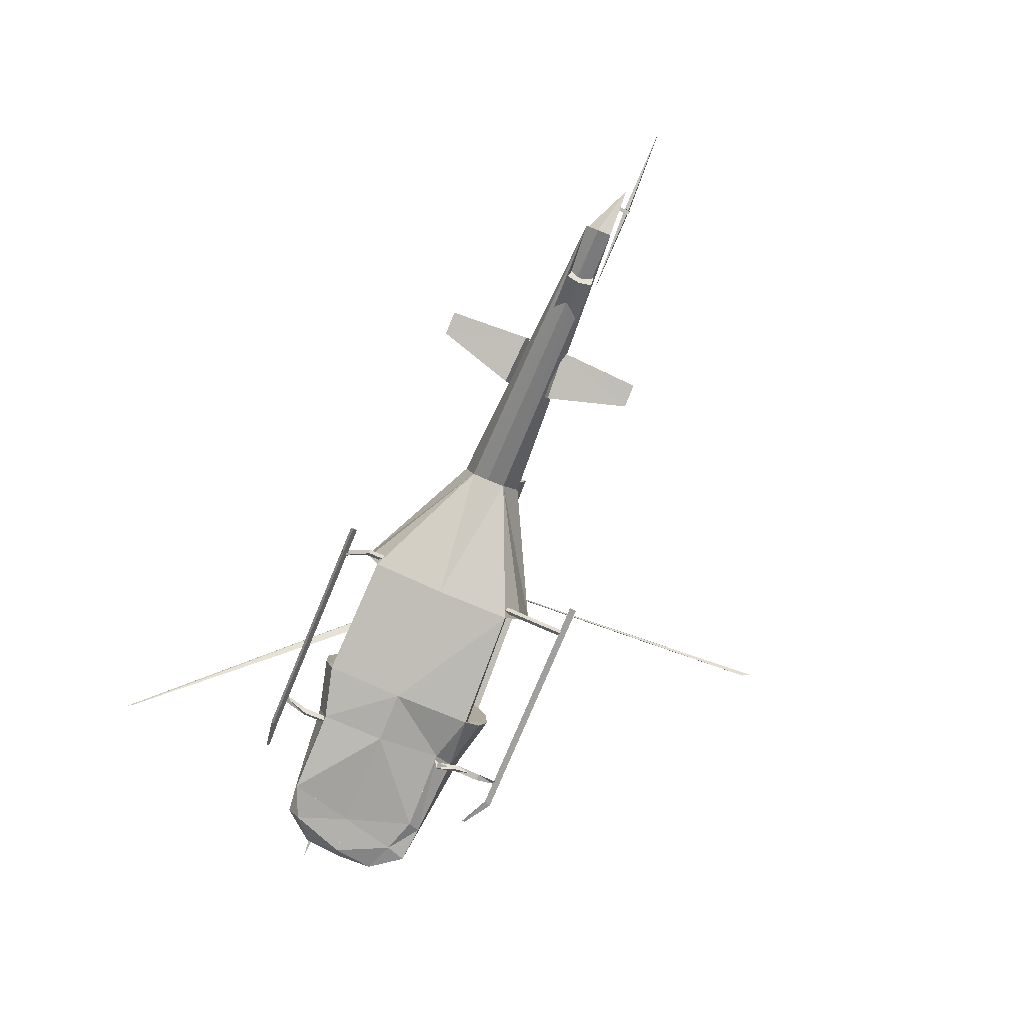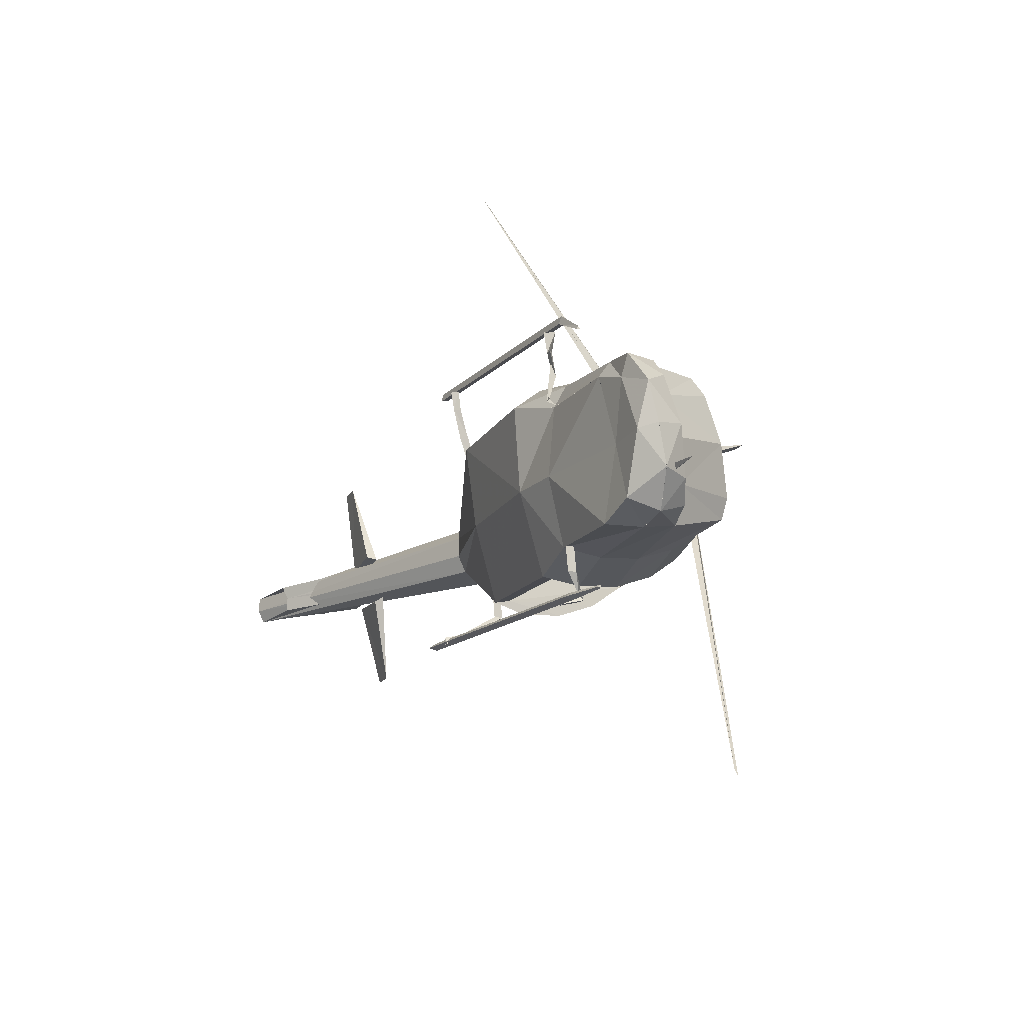
<metadata>
{"format":"obj","ext":"obj","renderer":"f3d","projection":"perspective","resolution":1024,"background":"white","views":[{"elev":-73.5,"azim":-114.1,"up":"+Y"},{"elev":-14.2,"azim":59.0,"up":"+Z"}]}
</metadata>
<code>
v 58.06 -25.8 -14.63
v 58.06 -25.8 -14.63
v 66.43 -20.55 -13.55
v 61.31 -12.79 1.275
v 69.17 -18.13 0.7759
v 60.66 -12.5 -6.602
v 59.41 -19.05 -14.52
v 59.41 -19.05 -14.52
v 68.29 -16.87 -8.024
v 64.88 -14.73 -11.6
v 56.46 -25.63 10.97
v 57.66 -24.24 13.44
v 7.94 -16.83 -17.77
v 7.94 -16.83 -17.77
v 31.69 -21.34 -17.89
v 41.7 -23.38 -14.96
v 8.829 -11.23 -19.61
v 8.829 -11.23 -19.61
v 33.29 -14.94 -19.09
v 43.29 -16.99 -16.23
v 10.16 -4.325 -19.31
v 10.16 -4.325 -19.31
v 34.65 -8.041 -18.76
v 44.6 -10.07 -15.9
v 11.37 2.289 -16.94
v 11.37 2.289 -16.94
v 35.83 -1.464 -16.44
v 45.3 -3.408 -13.59
v 12.39 7.801 -12.94
v 12.39 7.801 -12.94
v 36.6 3.472 -12.83
v 45.42 2.2 -9.943
v -14.24 3.043 -4.089
v -16.58 -9.316 -6.419
v 53.96 0.9036 -9.637
v 59.37 -12.79 -13.5
v 58.06 -25.8 -14.63
v 59.41 -19.05 -14.52
v 55.82 -0.2005 3.267
v 55.82 -0.2005 3.267
v 54.63 1.67 -5.867
v 51.37 2.406 -6.009
v 45.6 3.528 -6.188
v 42.55 4.286 -7.121
v 35.58 5.784 -8.07
v 11.97 9.619 -6.646
v 11.97 9.619 -6.646
v 31.86 -18.31 -17.36
v 8.482 -14.21 -17.25
v -15.25 -2.632 -7.711
v 6.14 -22.18 11.06
v 29.8 -25.96 12.41
v 40.13 -24.13 10.17
v 6.676 -17.63 14.87
v 31.1 -21.46 16.01
v 41.41 -22.57 13.83
v 7.876 -11.11 17.21
v 32.34 -14.93 18.32
v 42.6 -16.02 16.14
v 9.221 -4.115 17.54
v 33.64 -7.983 18.66
v 43.42 -8.993 16.47
v 10.52 2.38 15.85
v 34.73 -2.106 17.19
v 43.86 -2.456 15.11
v -14.68 1.751 2.819
v -17 -10.57 0.2832
v 52.4 -3.748 15.39
v 57.61 -18.04 14.73
v 56.46 -25.63 10.97
v 57.66 -24.24 13.44
v 53.5 -1.701 12.25
v 50.23 -0.9912 12.25
v 44.45 0.121 12.13
v 41.3 0.5632 12.9
v 34.24 1.778 13.47
v 10.89 6.395 10.69
v 30.23 -24.25 13.01
v 6.644 -19.56 11.57
v -15.98 -4.82 4.027
v 70.68 -23.64 -0.1523
v 70.68 -22.24 -7.332
v 58.06 -25.8 -14.63
v 66.43 -20.55 -13.55
v 59.41 -19.05 -14.52
v 47.58 1.19 2.534
v 47.58 1.19 2.534
v 47.58 1.19 2.534
v 47.58 1.19 2.534
v 47.58 1.19 2.534
v 47.58 1.19 2.534
v 51.67 6.206 4.322
v 51.67 6.206 4.322
v 51.67 6.206 4.322
v 51.67 6.206 4.322
v 51.67 6.206 4.322
v 51.67 6.206 4.322
v 54.01 5.754 4.384
v 54.01 5.754 4.384
v 54.01 5.754 4.384
v 52.25 0.2568 2.652
v 52.25 0.2568 2.652
v 52.25 0.2568 2.652
v 52.25 0.2568 2.652
v 52.25 0.2568 2.652
v 52.25 0.2568 2.652
v 47.51 0.9749 3.695
v 47.51 0.9749 3.695
v 47.51 0.9749 3.695
v 47.51 0.9749 3.695
v 47.51 0.9749 3.695
v 47.51 0.9749 3.695
v 52.17 0.0415 3.813
v 52.17 0.0415 3.813
v 52.17 0.0415 3.813
v 52.17 0.0415 3.813
v 52.17 0.0415 3.813
v 52.17 0.0415 3.813
v 68.7 -19.63 -7.299
v 68.7 -19.63 -7.299
v 68.7 -19.63 -7.299
v 68.7 -19.63 -7.299
v 68.7 -19.63 -7.299
v 68.7 -19.63 -7.299
v 68.63 -19.86 -6.147
v 68.63 -19.86 -6.147
v 68.63 -19.86 -6.147
v 68.63 -19.86 -6.147
v 68.63 -19.86 -6.147
v 68.63 -19.86 -6.147
v 68.9 -18.49 -6.489
v 68.9 -18.49 -6.489
v 68.9 -18.49 -6.489
v 68.9 -18.49 -6.489
v 68.9 -18.49 -6.489
v 68.9 -18.49 -6.489
v 75.54 -20.43 -6.421
v 75.54 -20.43 -6.421
v 75.54 -20.43 -6.421
v 75.54 -20.43 -6.421
v 75.54 -20.43 -6.421
v 75.54 -20.43 -6.421
v 7.94 -16.83 -17.77
v 7.94 -16.83 -17.77
v 31.69 -21.34 -17.89
v 41.7 -23.38 -14.96
v -16.58 -9.316 -6.419
v 58.06 -25.8 -14.63
v 61 -25.46 -1.818
v -16.9 -10.66 -3.318
v 40.73 -25.71 -2.593
v 30.39 -25.19 -2.952
v 6.951 -20.56 -3.556
v 6.951 -20.56 -3.556
v 6.14 -22.18 11.06
v 29.8 -25.96 12.41
v 40.13 -24.13 10.17
v -17 -10.57 0.2832
v -17 -10.57 0.2832
v 56.46 -25.63 10.96
v -79.47 -0.2599 -1.014
v -83.07 0.391 -1.118
v -75.78 -23.76 -7.531
v -65.47 -24.98 -7.251
v -76.07 -25.52 -8.057
v -76.32 -26.59 -5.767
v -65.09 -25.07 -4.729
v -76.07 -24.62 -2.954
v -65.77 -25.89 -2.411
v -76.38 -26.44 -3.09
v -16.58 -9.316 -6.419
v -16.9 -10.66 -3.319
v -76.07 -25.52 -8.058
v -76.32 -26.59 -5.767
v -17 -10.57 0.2827
v -76.38 -26.44 -3.091
v -65.47 -24.98 -7.251
v -14.24 3.043 -4.089
v -14.31 2.244 -0.6543
v -65.09 -25.07 -4.729
v -65.77 -25.89 -2.411
v -14.68 1.751 2.819
v -14.24 3.043 -4.089
v -14.31 2.244 -0.6543
v -65.09 -25.07 -4.729
v -65.47 -24.98 -7.251
v -14.24 3.043 -4.089
v -16.58 -9.316 -6.419
v -15.25 -2.632 -7.712
v -76.07 -25.52 -8.057
v -65.77 -25.89 -2.411
v -14.68 1.751 2.819
v -17 -10.57 0.2832
v -15.98 -4.82 4.027
v -76.38 -26.44 -3.091
v -14.24 3.043 -4.089
v 55.82 -0.2005 3.267
v 45.12 1.876 2.984
v -14.31 2.244 -0.6533
v 34.9 3.815 2.707
v 11.37 7.82 1.981
v 11.37 7.82 1.981
v 54.63 1.67 -5.867
v 51.37 2.406 -6.009
v 45.6 3.528 -6.188
v 42.55 4.286 -7.121
v 35.58 5.784 -8.07
v 11.97 9.619 -6.646
v 11.97 9.619 -6.646
v -14.68 1.751 2.819
v -14.68 1.751 2.819
v 53.5 -1.701 12.25
v 50.23 -0.9912 12.25
v 44.45 0.121 12.13
v 41.3 0.5632 12.9
v 34.24 1.778 13.47
v 10.89 6.395 10.69
v 70.68 -23.64 -0.1523
v 68.3 -26.19 -0.9629
v 69.79 -24.9 6.998
v 61 -25.46 -1.818
v 63.4 -25.83 8.958
v 56.46 -25.63 10.97
v 64.78 -25.46 12.85
v 57.66 -24.24 13.44
v 70.68 -23.64 -0.1538
v 68.3 -26.19 -0.9638
v 70.68 -22.25 -7.335
v 61 -25.46 -1.819
v 64.69 -25.92 -11.64
v 58.06 -25.82 -14.63
v 66.43 -20.56 -13.55
v 59.4 -19.06 -14.52
v 66.43 -20.55 -13.55
v 70.68 -23.64 -0.1523
v 61.31 -12.79 1.275
v 70.68 -22.24 -7.332
v 69.17 -18.13 0.7759
v 60.66 -12.5 -6.602
v 68.29 -16.87 -8.024
v 64.88 -14.73 -11.6
v 64.78 -25.46 12.85
v 69.79 -24.9 6.998
v 59.71 -15.33 8.594
v 67.21 -20.09 9.269
v 63.34 -19.29 12.94
v 59.37 -12.79 -13.5
v 66.43 -20.55 -13.55
v 60.66 -12.5 -6.602
v 59.41 -19.05 -14.52
v 64.88 -14.73 -11.6
v 57.61 -18.04 14.73
v 64.78 -25.46 12.85
v 59.71 -15.33 8.594
v 57.66 -24.24 13.44
v 63.34 -19.29 12.94
v -49.28 -15.23 -1.135
v -49.28 -15.23 -1.135
v -49.61 -19.21 14.95
v -45.1 -20.08 15.07
v -45.1 -20.08 15.07
v -39.47 -17.22 -0.3794
v -39.47 -17.22 -0.3794
v -49.56 -16.99 -0.7329
v -49.56 -16.99 -0.7329
v -39.97 -19.06 0.0088
v -39.97 -19.06 0.0088
v -48.86 -14 -7.869
v -48.86 -14 -7.869
v -47.17 -11.96 -24.23
v -47.17 -11.96 -24.23
v -42.66 -12.83 -24.11
v -42.66 -12.83 -24.11
v -38.99 -15.81 -8.102
v -38.99 -15.81 -8.102
v -49.05 -15.49 -8.905
v -49.05 -15.49 -8.905
v -39.4 -17.38 -9.18
v -39.4 -17.38 -9.18
v 31.86 -18.31 -17.36
v 31.86 -18.31 -17.36
v 8.482 -14.21 -17.25
v 8.482 -14.21 -17.25
v 30.23 -24.25 13.01
v 30.23 -24.25 13.01
v 6.644 -19.56 11.57
v 6.644 -19.56 11.57
v 42.52 -24.1 -24.94
v 41.86 -24.17 -23.91
v 41.23 -23.85 -24.95
v 43.5 -22.45 -14.79
v 42.63 -23.55 -14.63
v 42.2 -22.21 -14.75
v 42.47 -20.86 -23.08
v 43.19 -20.48 -24.02
v 41.9 -20.23 -24.05
v 42.82 -23.26 -19.18
v 43.68 -22.12 -19.4
v 42.39 -21.88 -19.44
v 52.81 -23.31 -23.42
v 52.7 -23.8 -23.82
v 52.83 -23.2 -23.99
v 0.1083 -25.07 -25.01
v 0.1083 -25.07 -25.01
v -0.0928 -26.23 -25.88
v -0.0928 -26.23 -25.88
v 0.1875 -24.84 -26.31
v 0.1875 -24.84 -26.31
v 46.77 -26.26 -24.65
v 46.77 -26.26 -24.65
v 46.49 -25.07 -23.8
v 46.49 -25.07 -23.8
v 46.57 -24.84 -25.1
v 46.57 -24.84 -25.1
v 6.385 -26.08 -26.05
v 5.62 -26.16 -24.87
v 5.157 -25.84 -26.07
v 7.326 -15.47 -16.01
v 6.439 -16.54 -15.88
v 6.076 -15.2 -16.04
v 6.218 -22.95 -24.05
v 7.05 -22.57 -24.98
v 5.792 -22.34 -25.01
v 6.568 -16.24 -20.15
v 7.501 -15.16 -20.36
v 6.262 -14.92 -20.4
v 41 -24.36 23.7
v 40.22 -25.26 23.45
v 39.7 -25.98 23.67
v 41.91 -26.2 10.91
v 41.09 -24.26 10.26
v 40.62 -25.94 10.8
v 40.39 -24.72 20.04
v 41.19 -25.61 19.96
v 39.9 -25.37 19.93
v 40.73 -25.61 14.6
v 41.53 -24.65 15.31
v 40.24 -24.41 15.28
v 50.87 -26.26 20.91
v 50.87 -26.09 21.53
v 50.96 -25.7 21.03
v -1.609 -23.23 22.46
v -1.578 -22.89 23.88
v -1.38 -21.96 22.75
v 45.37 -25.86 24.93
v 44.86 -26.12 23.57
v 45.09 -24.85 23.86
v 4.818 -23.2 22.88
v 3.914 -24.25 22.59
v 3.587 -22.99 22.85
v 5.704 -20.33 10.19
v 4.864 -21.26 9.575
v 4.455 -20.06 10.16
v 4.081 -23.73 19.27
v 4.988 -22.8 19.18
v 3.73 -22.57 19.17
v 4.473 -22.51 13.65
v 5.35 -21.6 14.35
v 4.11 -21.36 14.32
v 12.39 7.801 -12.94
v 12.39 7.801 -12.94
v 36.6 3.472 -12.83
v 36.6 3.472 -12.83
v 34.73 -2.106 17.19
v 34.73 -2.106 17.19
v 10.53 2.377 15.84
v 10.53 2.377 15.84
v 53.96 0.9036 -9.637
v 53.96 0.9036 -9.637
v 59.37 -12.79 -13.5
v 59.37 -12.79 -13.5
v 61.31 -12.79 1.275
v 61.31 -12.79 1.275
v 60.66 -12.5 -6.602
v 60.66 -12.5 -6.602
v 55.82 -0.2005 3.267
v 55.82 -0.2005 3.267
v 54.63 1.67 -5.867
v 54.63 1.67 -5.867
v 52.4 -3.748 15.39
v 57.61 -18.04 14.73
v 59.71 -15.33 8.594
v 53.5 -1.701 12.25
v 36.6 3.472 -12.83
v 36.6 3.472 -12.83
v 31.86 -18.31 -17.36
v 31.86 -18.31 -17.36
v 34.73 -2.106 17.19
v 30.23 -24.25 13.01
v 30.23 -24.25 13.01
v 12.39 7.801 -12.94
v 12.39 7.801 -12.94
v 8.482 -14.21 -17.25
v 8.482 -14.21 -17.25
v 6.644 -19.56 11.57
v 6.644 -19.56 11.57
v 10.53 2.377 15.84
v 10.53 2.377 15.84
v 29.77 3.625 8.318
v 27.54 8.467 8.245
v -11.29 14.94 7.024
v -11.29 14.94 7.024
v -15.03 9.183 6.555
v -14.61 1.727 2.848
v 30.46 5.671 -2.717
v 28.12 10.13 -1.439
v 28.12 10.13 -1.439
v -10.71 16.61 -2.661
v -10.71 16.61 -2.661
v -14.34 11.23 -4.48
v -14.34 11.23 -4.48
v -14.18 3.011 -4.08
v -14.18 3.011 -4.08
v -12.12 17.87 2.5
v -12.12 17.87 2.5
v 29.26 10.9 3.789
v 29.26 10.9 3.789
v 14.11 7.761 -3.349
v 14.11 7.761 -3.349
v 13.43 5.653 7.675
v 13.55 12.38 4.181
v 13.55 12.38 4.181
v 15.29 21.62 6.002
v 15.29 21.62 6.002
v 15.29 21.62 6.002
v 17.44 21.2 6.059
v 17.44 21.2 6.059
v 17.44 21.2 6.059
v 15.7 11.96 4.238
v 15.7 11.96 4.238
v 14.81 12.59 1.901
v 14.81 12.59 1.901
v 16.55 21.83 3.722
v 16.55 21.83 3.722
v 16.55 21.83 3.722
v 65.07 -5.432 -55.01
v 65.07 -5.432 -55.01
v 65.07 -5.432 -55.01
v 17.66 21.5 3.192
v 17.66 21.5 3.192
v 17.66 21.5 3.192
v 17.35 19.86 2.869
v 17.35 19.86 2.869
v 17.35 19.86 2.869
v 17 19.22 6.445
v 17 19.22 6.445
v 17 19.22 6.445
v 17.31 20.86 6.769
v 17.31 20.86 6.769
v 17.31 20.86 6.769
v 64.23 -5.505 -53.84
v 64.23 -5.505 -53.84
v 64.23 -5.505 -53.84
v -1.026 -14.58 65.6
v -1.026 -14.58 65.6
v -1.026 -14.58 65.6
v 15.3 21.23 6.786
v 15.3 21.23 6.786
v 15.3 21.23 6.786
v 15 19.59 6.463
v 15 19.59 6.463
v 15 19.59 6.463
v 15.34 20.23 2.887
v 15.34 20.23 2.887
v 15.34 20.23 2.887
v 15.65 21.87 3.209
v 15.65 21.87 3.209
v 15.65 21.87 3.209
v -0.1849 -14.5 64.42
v -0.1849 -14.5 64.42
v -0.1849 -14.5 64.42
v -96.12 -2.216 -0.4174
v -96.12 -2.216 -0.4174
v -96.12 -2.216 -0.4174
v -80.36 -6.082 0.271
v -80.36 -6.082 0.271
v -80.36 -6.082 0.271
v -80.31 -5.938 -0.5049
v -80.31 -5.938 -0.5049
v -80.31 -5.938 -0.5049
v -79.91 -3.803 -0.084
v -79.91 -3.803 -0.084
v -79.91 -3.803 -0.084
v -79.95 -3.947 0.6919
v -79.95 -3.947 0.6919
v -79.95 -3.947 0.6919
v -95.98 -1.504 -0.2768
v -95.98 -1.504 -0.2768
v -95.98 -1.504 -0.2768
v -80.04 -4.9 -1.611
v -80.04 -4.9 -1.611
v -80.18 -5.318 0.6451
v -80.18 -5.318 0.6451
v -80.18 -5.318 0.6451
v -79.45 -5.461 0.6651
v -79.45 -5.461 0.6651
v -79.45 -5.461 0.6651
v -79.31 -5.043 -1.591
v -79.31 -5.043 -1.591
v -79.53 -4.25 -1.458
v -79.53 -4.25 -1.458
v -79.67 -4.668 0.7984
v -79.67 -4.668 0.7984
v -79.67 -4.668 0.7984
v -63.47 -8.535 0.4727
v -63.47 -8.535 0.4727
v -63.47 -8.535 0.4727
v -79.5 -6.092 -0.4961
v -79.5 -6.092 -0.4961
v -79.5 -6.092 -0.4961
v -79.55 -6.236 0.2798
v -79.55 -6.236 0.2798
v -79.55 -6.236 0.2798
v -79.15 -4.101 0.7007
v -79.15 -4.101 0.7007
v -79.15 -4.101 0.7007
v -79.1 -3.957 -0.0747
v -79.1 -3.957 -0.0747
v -79.1 -3.957 -0.0747
v -63.34 -7.824 0.6133
v -63.34 -7.824 0.6133
v -63.34 -7.824 0.6133
f 20 16 15
f 24 20 19
f 28 24 23
f 31 28 27
f 19 20 15
f 23 24 19
f 27 28 23
f 31 32 28
f 33 29 25
f 33 25 21
f 21 34 50
f 34 17 13
f 34 21 17
f 38 16 20
f 16 38 37
f 24 35 36
f 36 20 24
f 35 24 28
f 35 28 32
f 42 41 35
f 42 32 43
f 43 32 44
f 31 44 32
f 29 45 31
f 46 29 33
f 48 15 13
f 49 13 17
f 49 17 21
f 49 21 25
f 49 25 29
f 48 31 27
f 48 23 19
f 48 27 23
f 48 19 15
f 50 33 21
f 56 52 53
f 59 55 56
f 62 58 59
f 64 61 62
f 55 52 56
f 58 55 59
f 61 58 62
f 64 62 65
f 66 60 63
f 66 57 60
f 57 80 67
f 67 51 54
f 67 54 57
f 71 56 53
f 53 70 71
f 59 69 68
f 69 59 56
f 68 62 59
f 68 65 62
f 73 68 72
f 73 74 65
f 74 75 65
f 64 65 75
f 63 64 76
f 77 66 63
f 78 51 52
f 79 54 51
f 79 57 54
f 79 60 57
f 79 63 60
f 78 61 64
f 78 55 58
f 78 58 61
f 78 52 55
f 80 57 66
f 38 20 36
f 42 35 32
f 41 42 39
f 45 44 31
f 29 46 45
f 49 48 13
f 71 69 56
f 73 65 68
f 72 40 73
f 76 64 75
f 63 76 77
f 79 51 78
f 92 89 107
f 101 100 113
f 111 103 114
f 102 90 93
f 115 94 109
f 91 103 111
f 102 93 98
f 115 99 94
f 125 122 137
f 134 127 139
f 124 136 138
f 132 120 126
f 152 143 145
f 152 145 146
f 146 151 152
f 151 146 148
f 147 153 150
f 153 147 143
f 152 156 155
f 152 157 156
f 157 152 151
f 151 160 157
f 158 150 153
f 153 155 158
f 153 143 152
f 149 151 148
f 153 152 155
f 149 160 151
f 167 164 161
f 164 162 161
f 164 163 162
f 167 161 169
f 169 161 162
f 169 162 168
f 164 165 163
f 163 166 162
f 169 168 170
f 168 162 166
f 166 170 168
f 166 163 165
f 174 171 172
f 174 172 175
f 173 171 174
f 176 174 175
f 180 182 179
f 177 180 178
f 181 182 180
f 185 184 183
f 190 187 189
f 190 189 188
f 195 194 192
f 195 193 194
f 187 190 186
f 192 191 195
f 205 198 204
f 206 207 200
f 206 198 205
f 197 204 198
f 208 201 200
f 210 217 201
f 214 213 198
f 215 200 216
f 215 214 198
f 197 198 213
f 217 200 201
f 206 200 198
f 203 204 197
f 207 208 200
f 208 199 211
f 208 196 199
f 211 201 208
f 215 198 200
f 212 197 213
f 216 200 217
f 219 218 220
f 222 221 219
f 223 221 222
f 220 224 222
f 222 219 220
f 222 225 223
f 224 225 222
f 227 228 226
f 230 227 229
f 231 230 229
f 228 230 232
f 230 228 227
f 230 231 233
f 232 230 233
f 238 235 237
f 239 236 238
f 240 237 234
f 240 239 238
f 241 239 240
f 238 237 240
f 240 234 241
f 238 243 235
f 244 238 236
f 245 242 243
f 245 238 244
f 246 245 244
f 238 245 243
f 245 246 242
f 251 248 247
f 250 247 248
f 247 249 251
f 256 252 253
f 255 253 252
f 252 256 254
f 259 257 264
f 262 260 266
f 265 262 266
f 260 257 259
f 260 259 264
f 258 262 265
f 262 258 260
f 266 260 265
f 270 276 268
f 274 278 272
f 276 278 274
f 272 271 269
f 272 277 271
f 268 276 274
f 274 272 269
f 278 277 272
f 280 283 287
f 284 280 287
f 297 298 291
f 293 297 292
f 291 299 293
f 294 296 290
f 296 295 288
f 288 294 289
f 294 299 296
f 298 297 294
f 299 298 295
f 298 294 295
f 297 299 294
f 296 288 290
f 294 290 289
f 297 291 292
f 306 311 304
f 313 309 306
f 311 313 308
f 302 300 301
f 307 305 303
f 301 313 302
f 302 311 300
f 311 309 301
f 313 306 308
f 309 311 306
f 324 325 318
f 320 324 319
f 318 326 320
f 321 323 317
f 323 322 315
f 315 321 316
f 321 326 323
f 325 324 321
f 326 325 322
f 322 321 315
f 323 315 317
f 321 317 316
f 299 297 293
f 298 299 291
f 295 294 288
f 299 295 296
f 311 308 304
f 309 313 301
f 313 311 302
f 311 301 300
f 324 318 319
f 326 324 320
f 325 326 318
f 324 326 321
f 325 321 322
f 326 322 323
f 336 330 337
f 332 331 336
f 330 332 338
f 333 329 335
f 335 327 334
f 327 328 333
f 333 335 338
f 337 333 336
f 338 334 337
f 337 334 333
f 336 333 338
f 335 329 327
f 333 328 329
f 336 331 330
f 343 342 346
f 347 343 345
f 346 344 347
f 341 340 339
f 344 342 343
f 340 341 347
f 341 339 346
f 346 340 345
f 347 344 343
f 345 343 346
f 357 351 358
f 353 352 357
f 351 353 359
f 354 350 356
f 356 348 355
f 348 349 354
f 354 356 359
f 358 354 357
f 359 355 358
f 355 348 354
f 356 350 348
f 354 349 350
f 338 332 336
f 337 330 338
f 334 327 333
f 338 335 334
f 346 342 344
f 345 340 347
f 347 341 346
f 346 339 340
f 357 352 351
f 359 353 357
f 358 351 359
f 357 354 359
f 358 355 354
f 359 356 355
f 362 361 367
f 364 362 367
f 367 361 362
f 367 362 364
f 374 370 369
f 377 372 374
f 379 377 374
f 374 369 379
f 382 380 381
f 376 382 372
f 383 382 376
f 382 383 380
f 384 389 388
f 389 384 387
f 398 395 393
f 398 393 392
f 406 399 405
f 409 416 406
f 410 414 408
f 404 403 410
f 418 411 406
f 401 399 400
f 416 415 401
f 403 414 410
f 414 403 401
f 399 406 416
f 399 416 400
f 415 416 409
f 404 410 412
f 411 409 406
f 420 399 401
f 416 401 400
f 420 403 404
f 418 413 411
f 406 405 418
f 420 401 403
f 426 423 421
f 429 426 421
f 431 428 430
f 431 433 428
f 424 435 432
f 422 424 432
f 434 425 427
f 442 439 436
f 445 441 443
f 445 448 441
f 451 450 447
f 444 438 453
f 446 444 453
f 440 452 437
f 449 452 440
f 460 457 454
f 463 459 461
f 463 466 459
f 469 468 465
f 462 456 471
f 464 462 471
f 458 470 455
f 467 470 458
f 478 475 472
f 481 477 479
f 481 484 477
f 487 486 483
f 480 474 489
f 482 480 489
f 476 488 473
f 485 488 476
f 495 492 490
f 498 495 490
f 500 497 499
f 500 502 497
f 493 504 501
f 491 493 501
f 503 494 496
f 511 508 505
f 514 510 512
f 514 517 510
f 520 519 516
f 515 507 522
f 515 513 507
f 518 521 506
f 518 506 509

</code>
